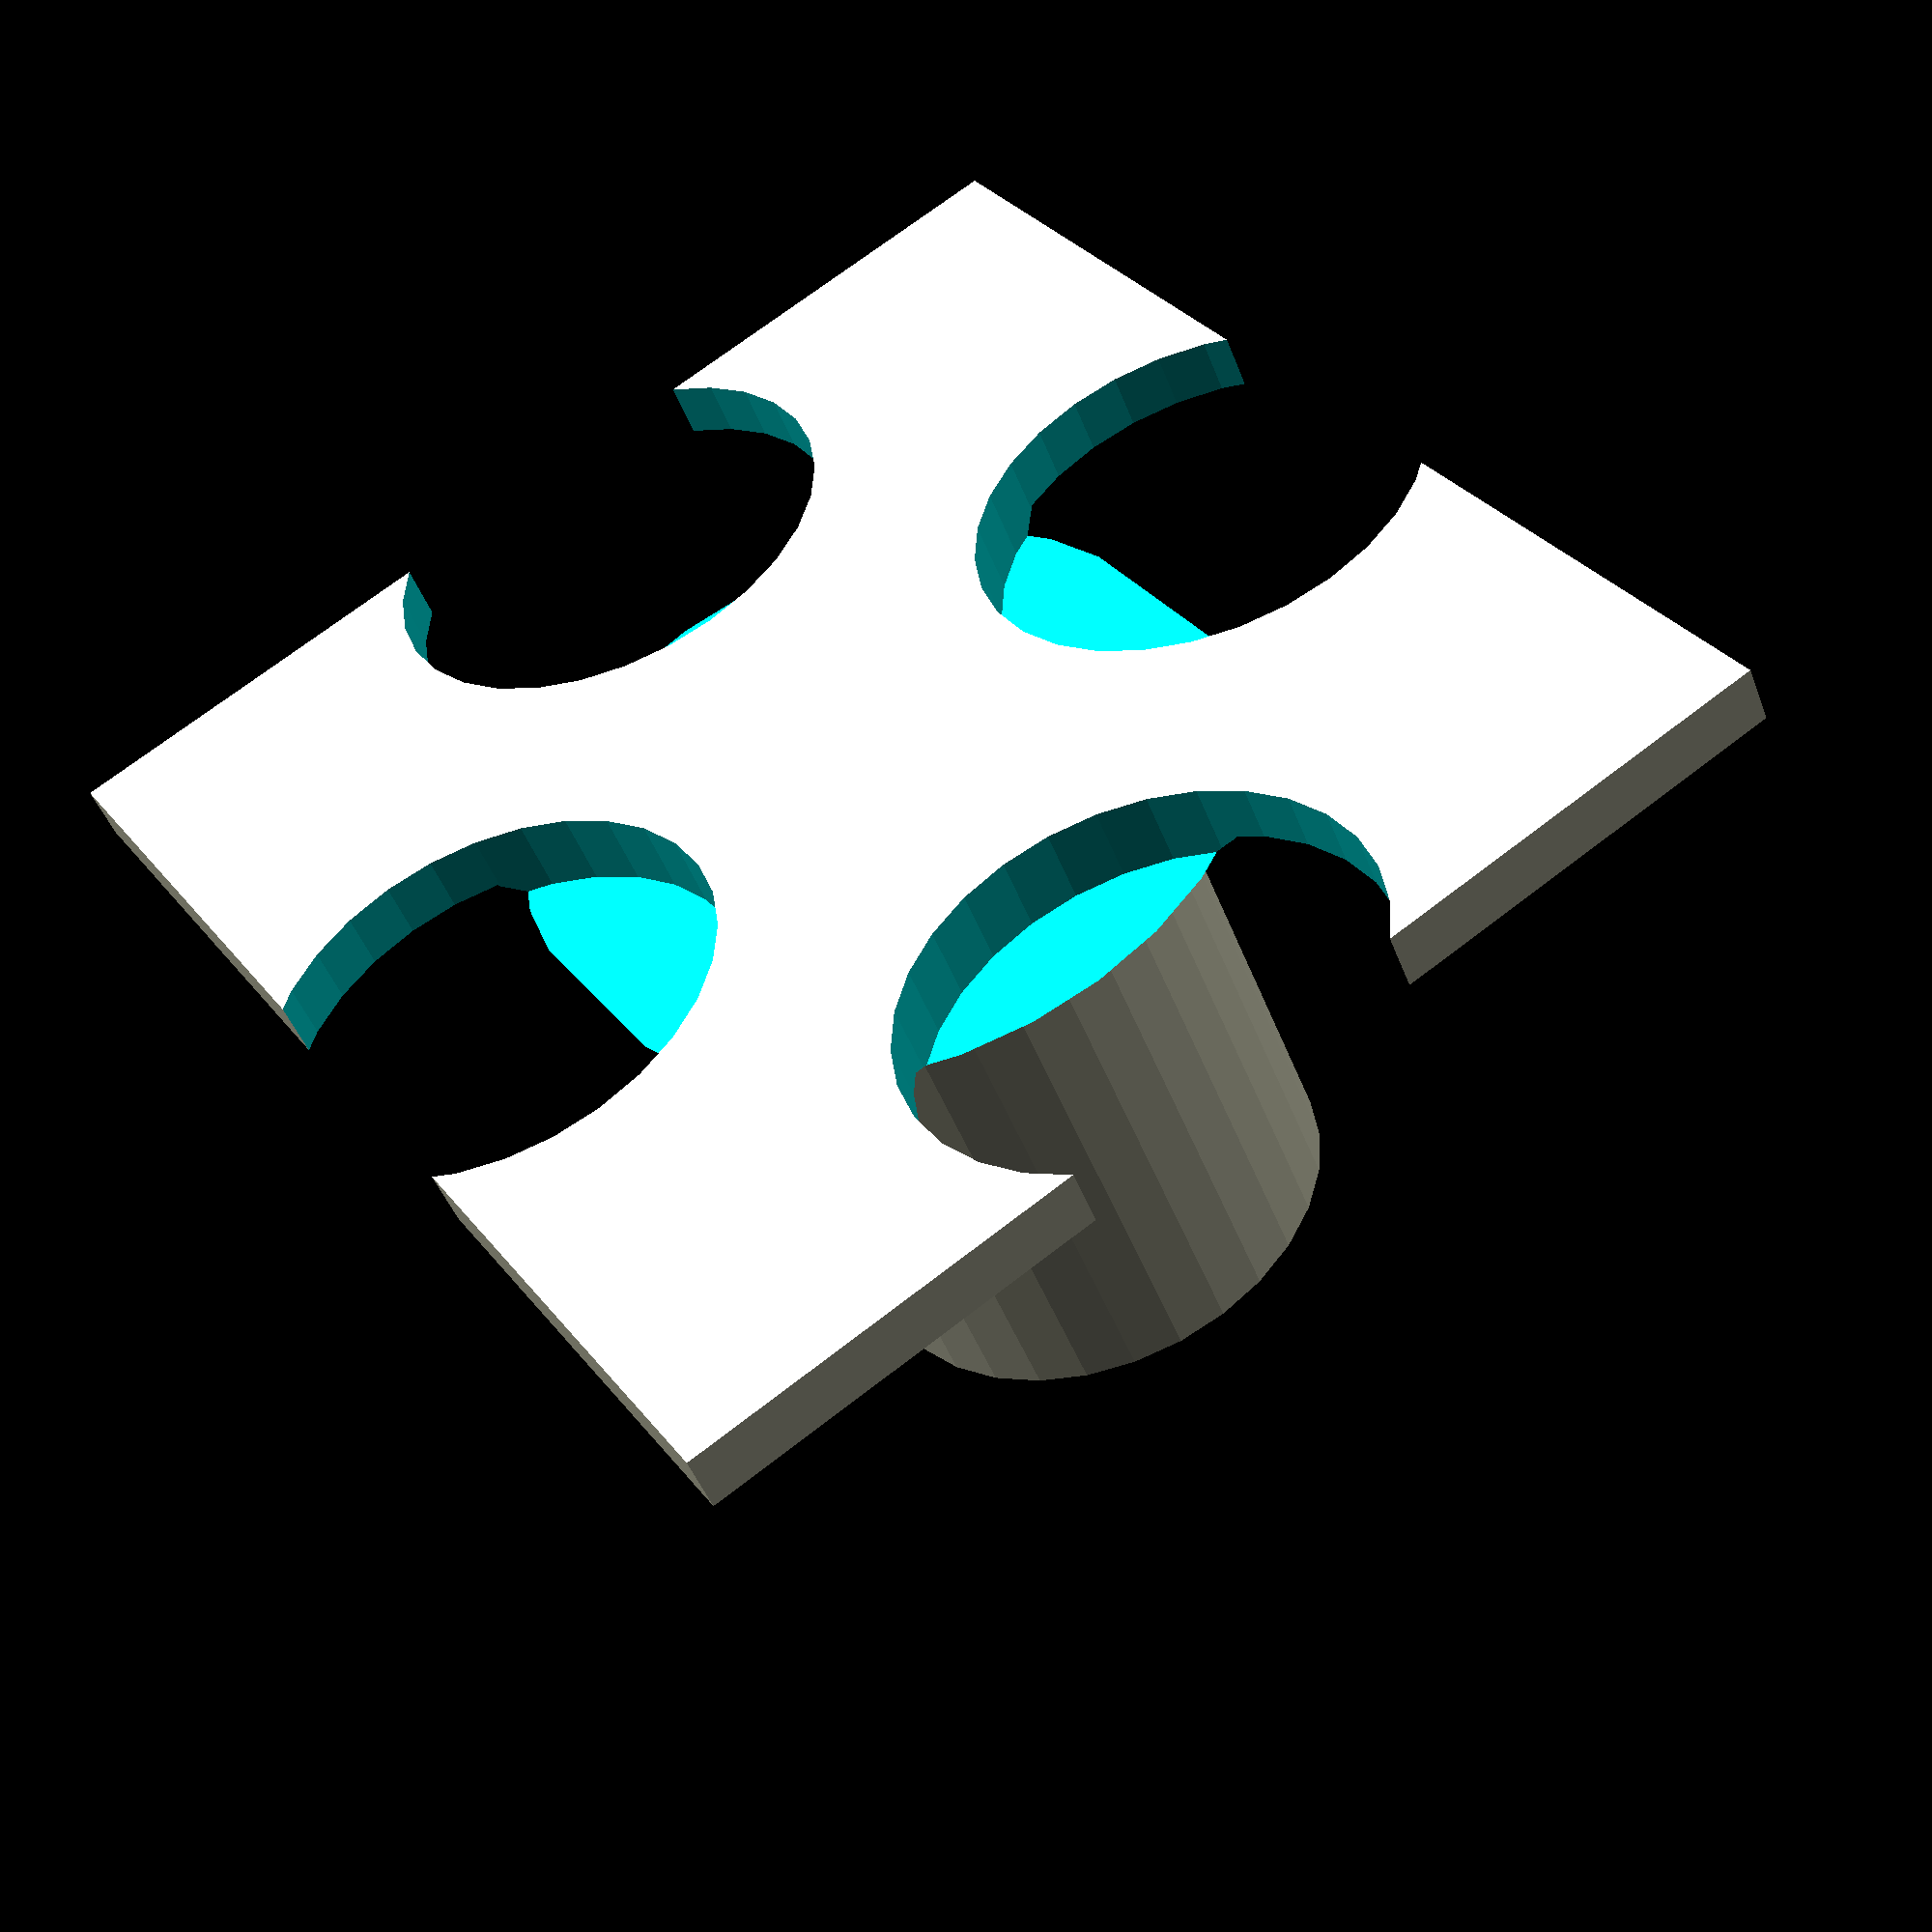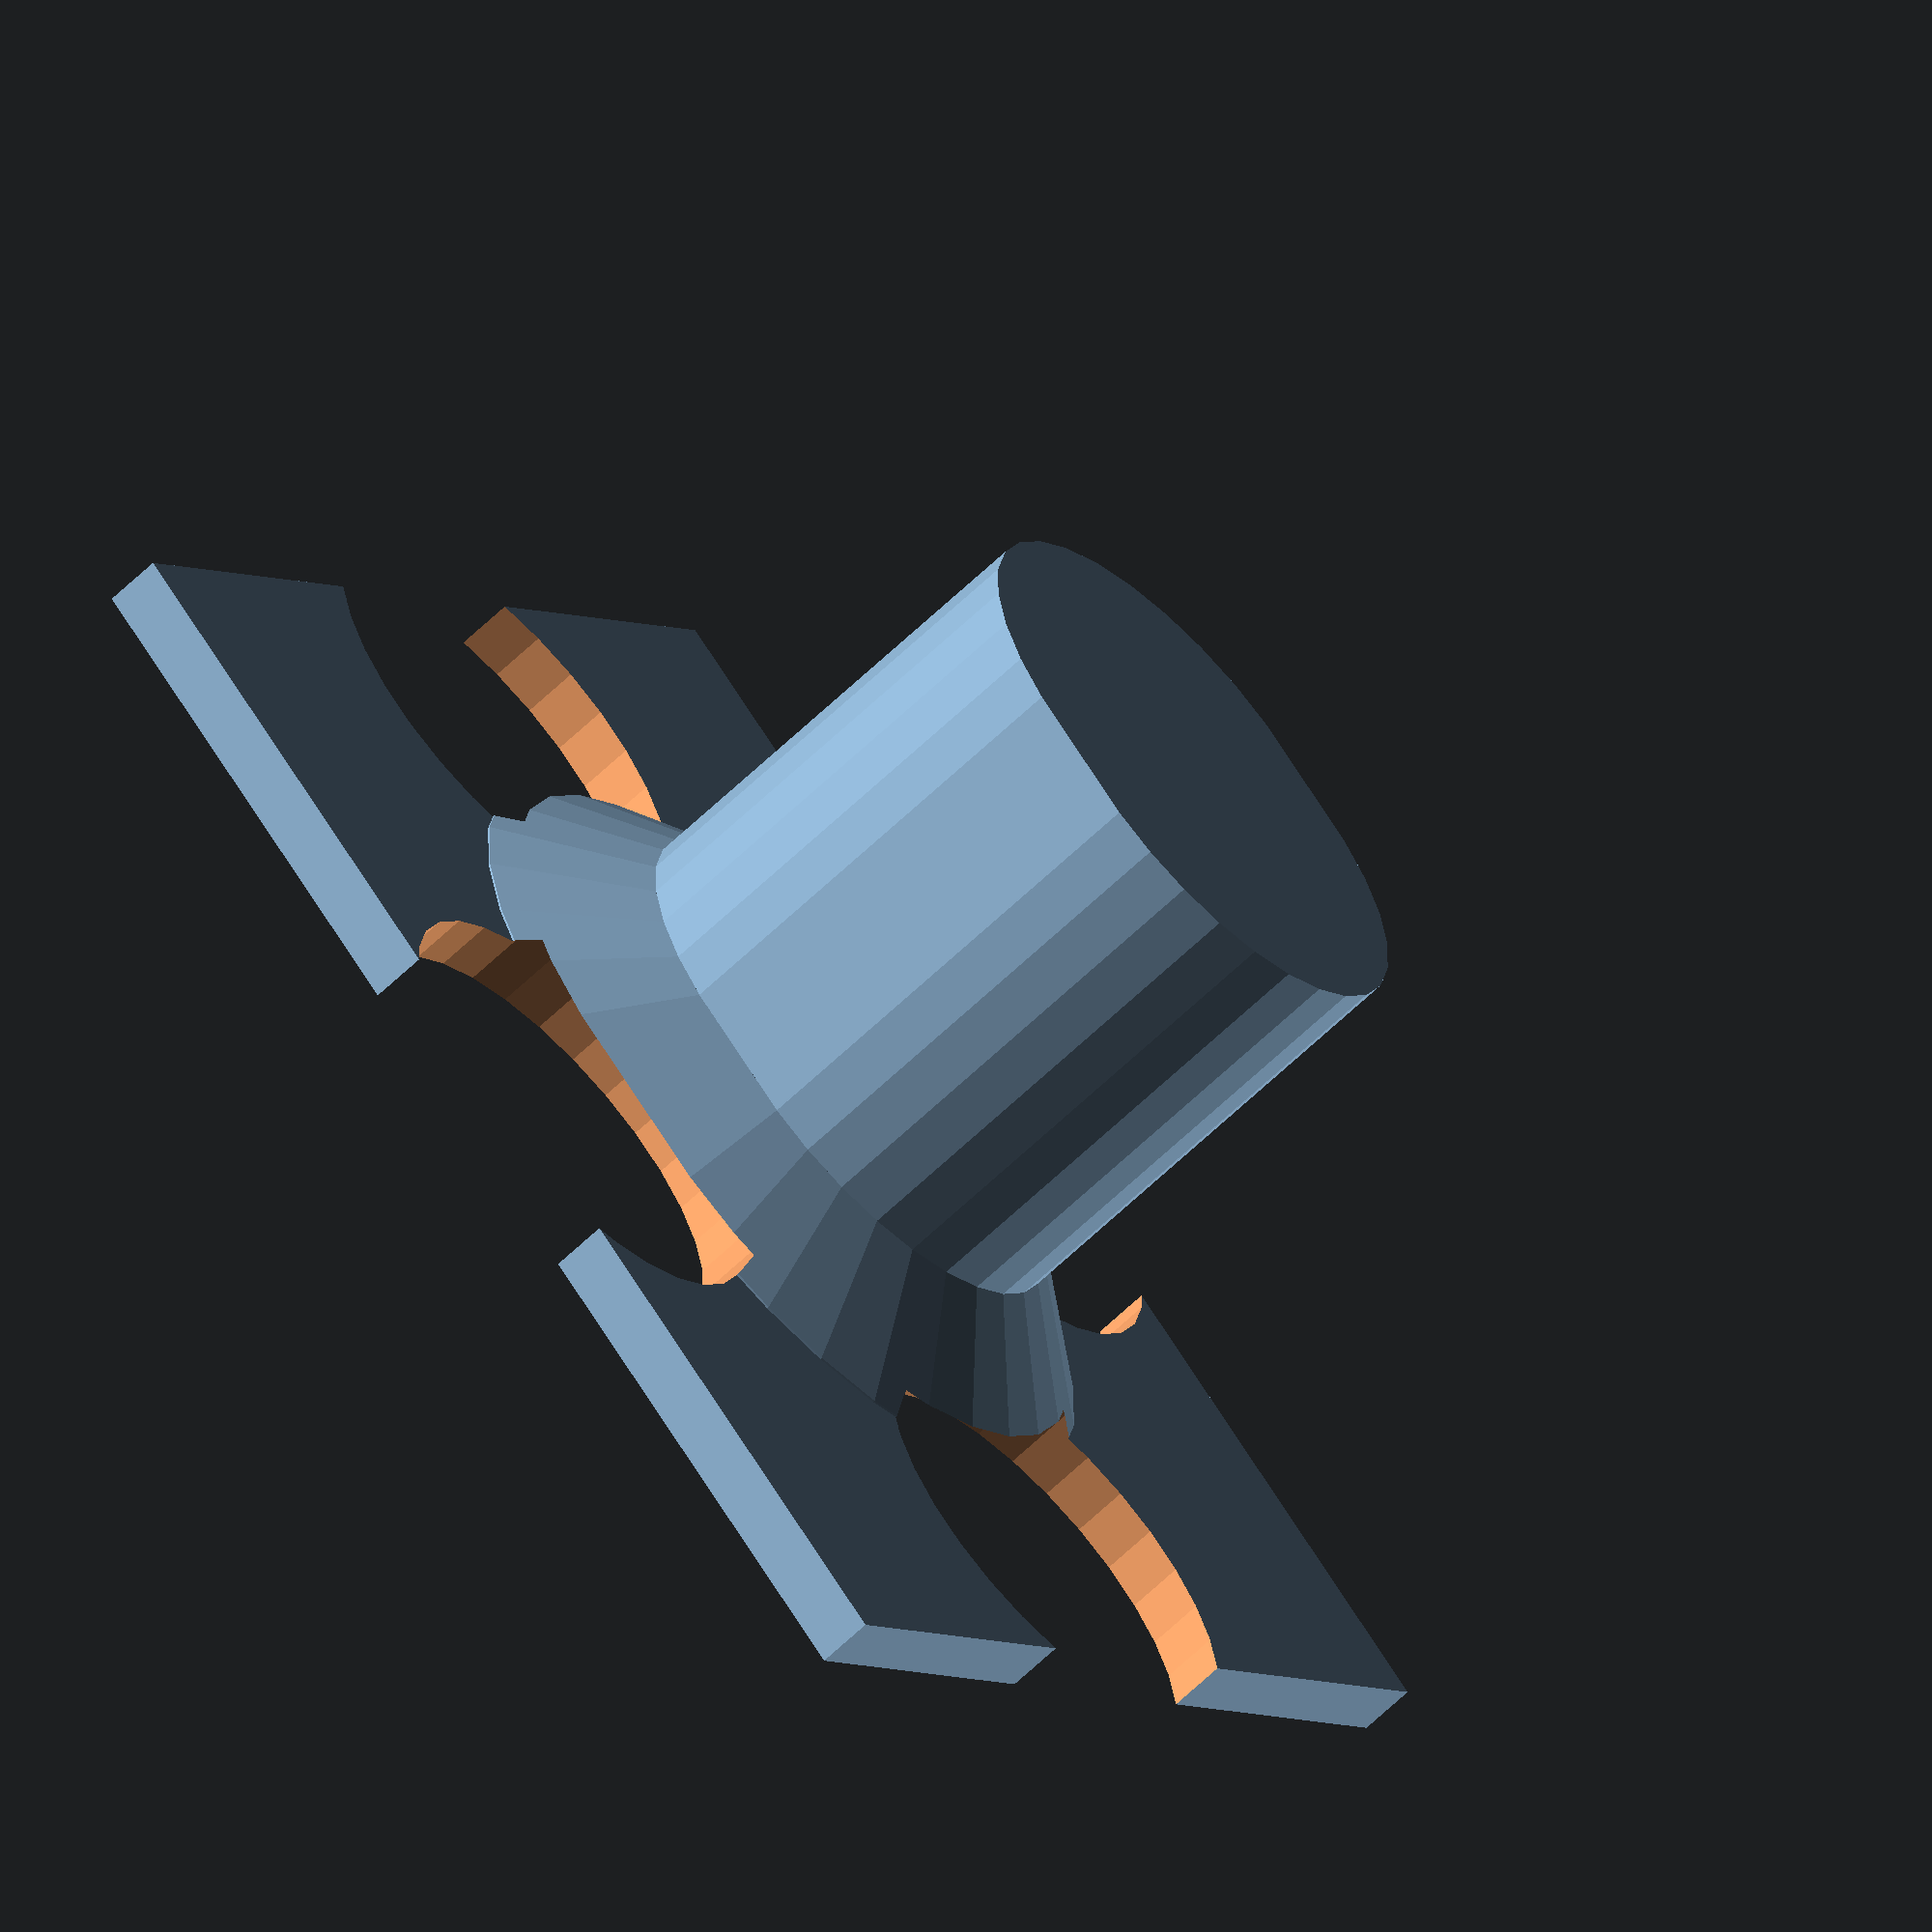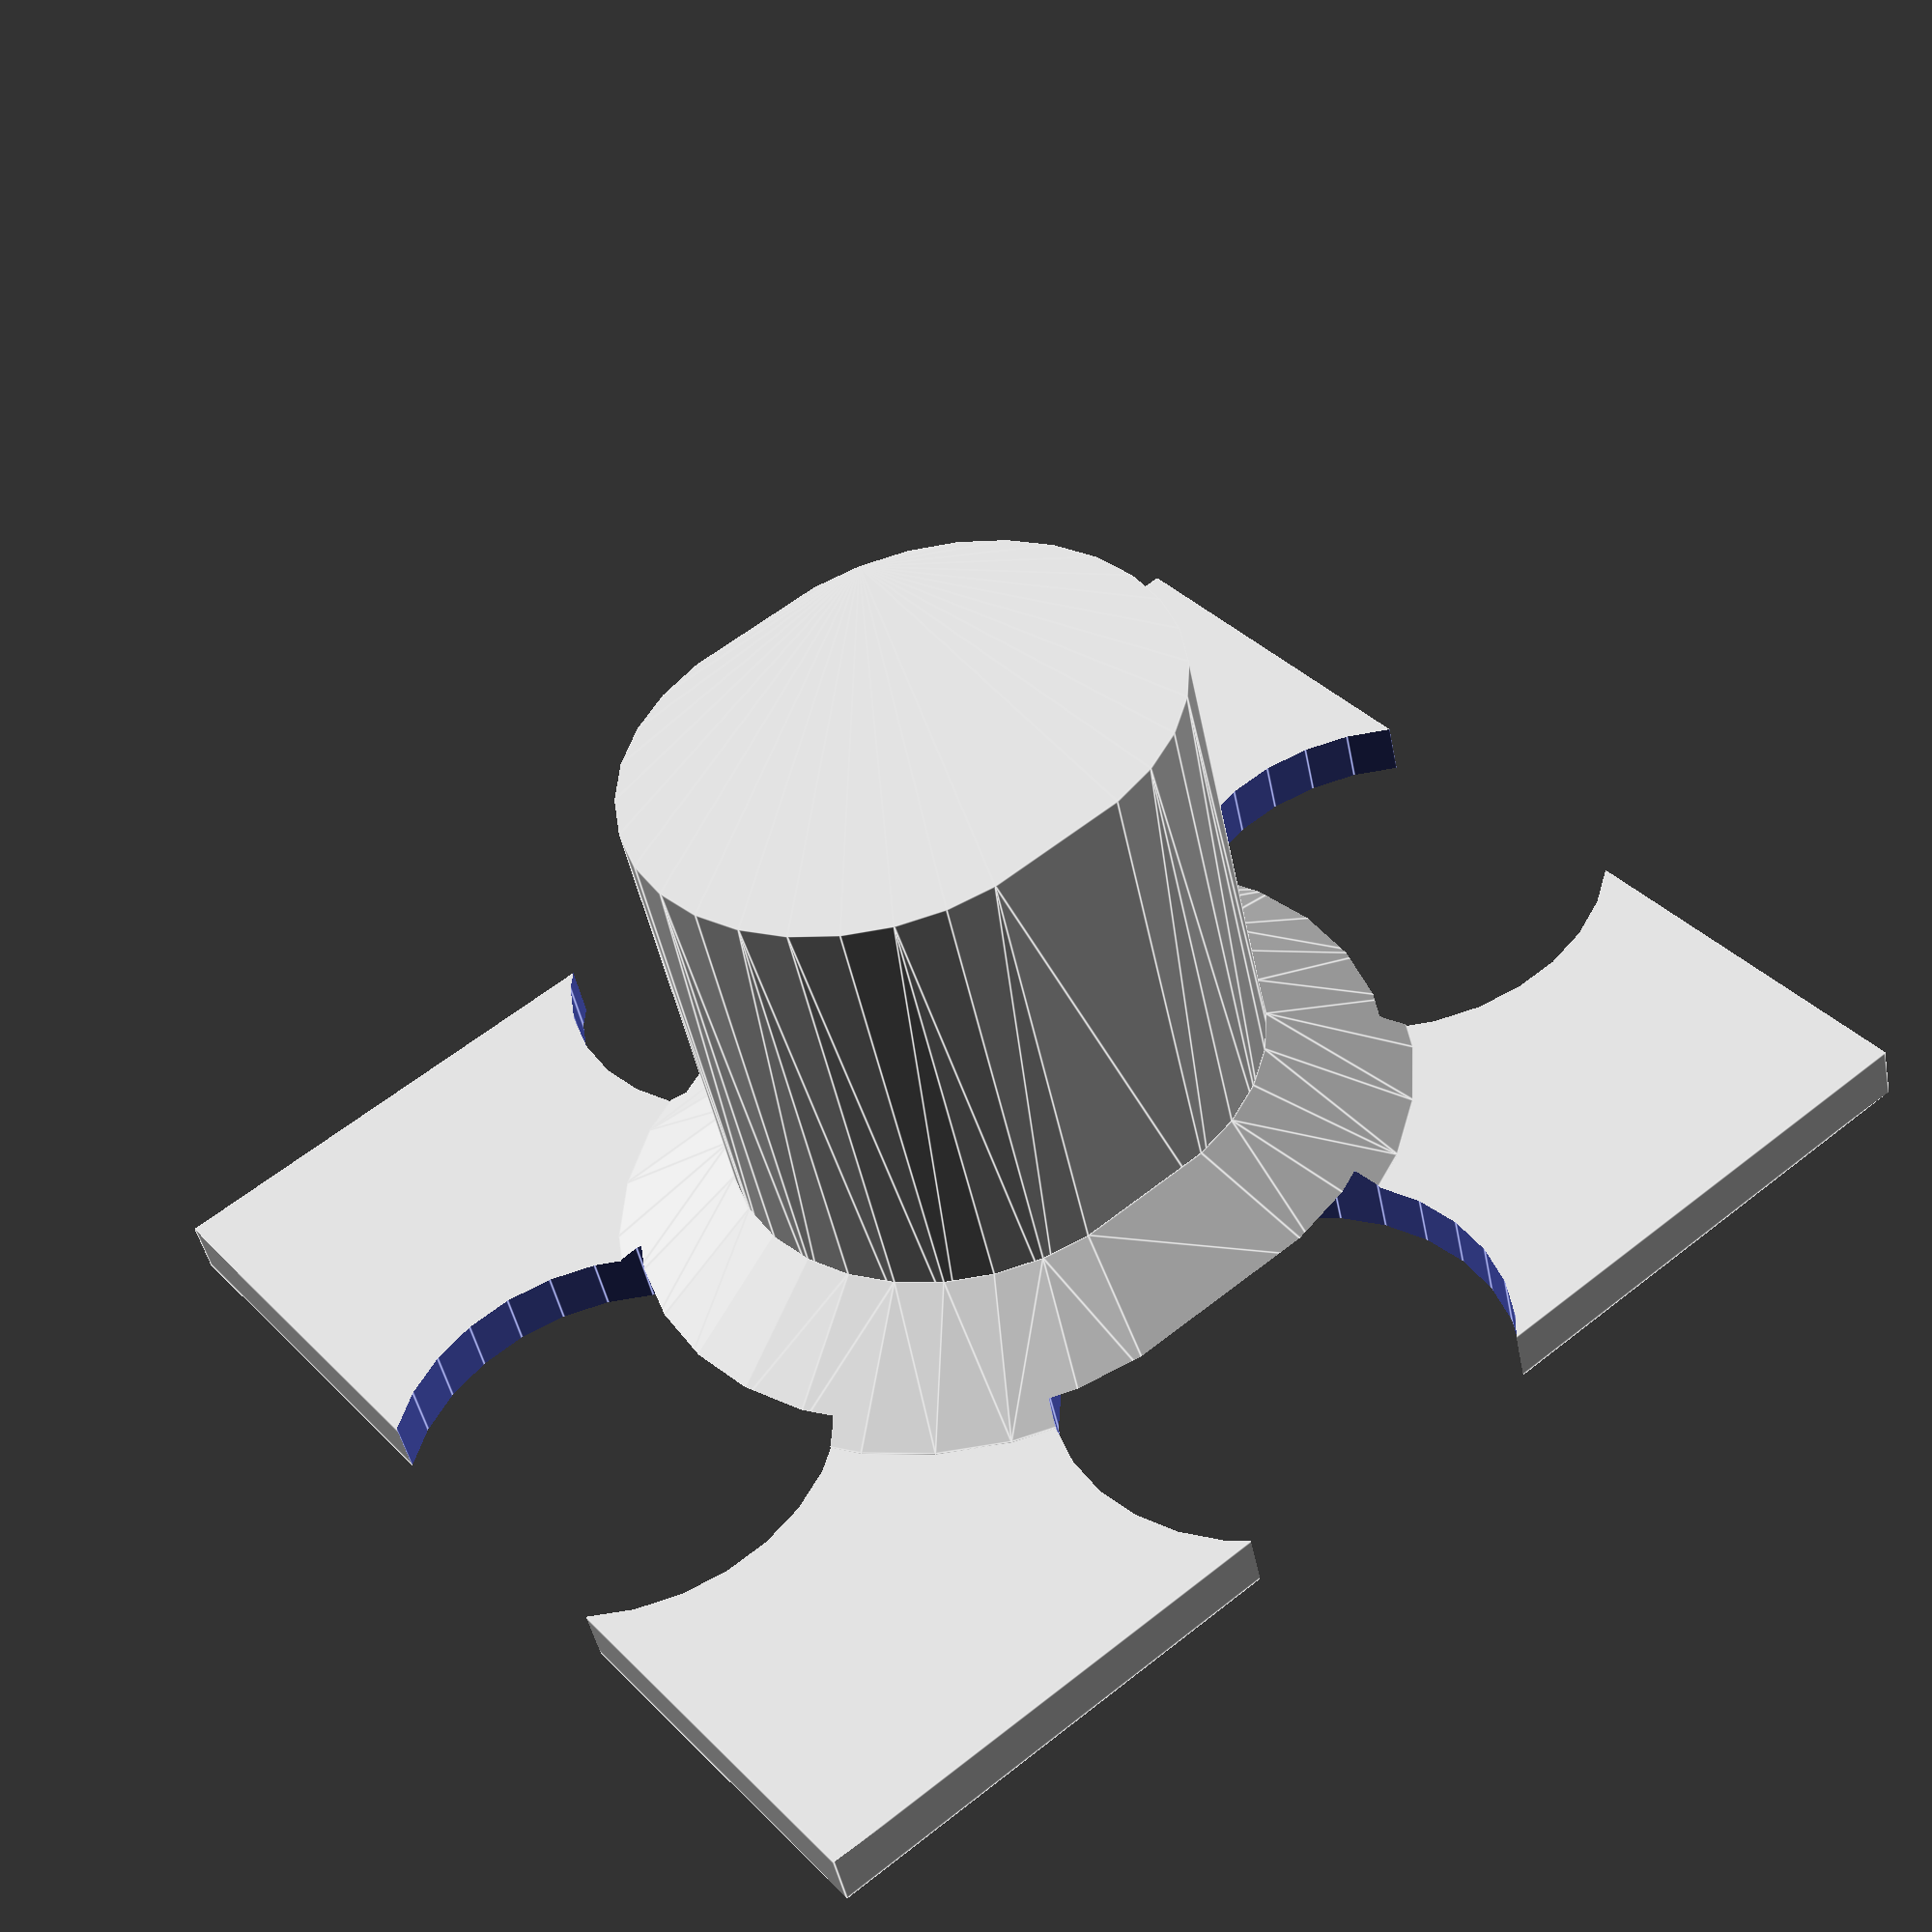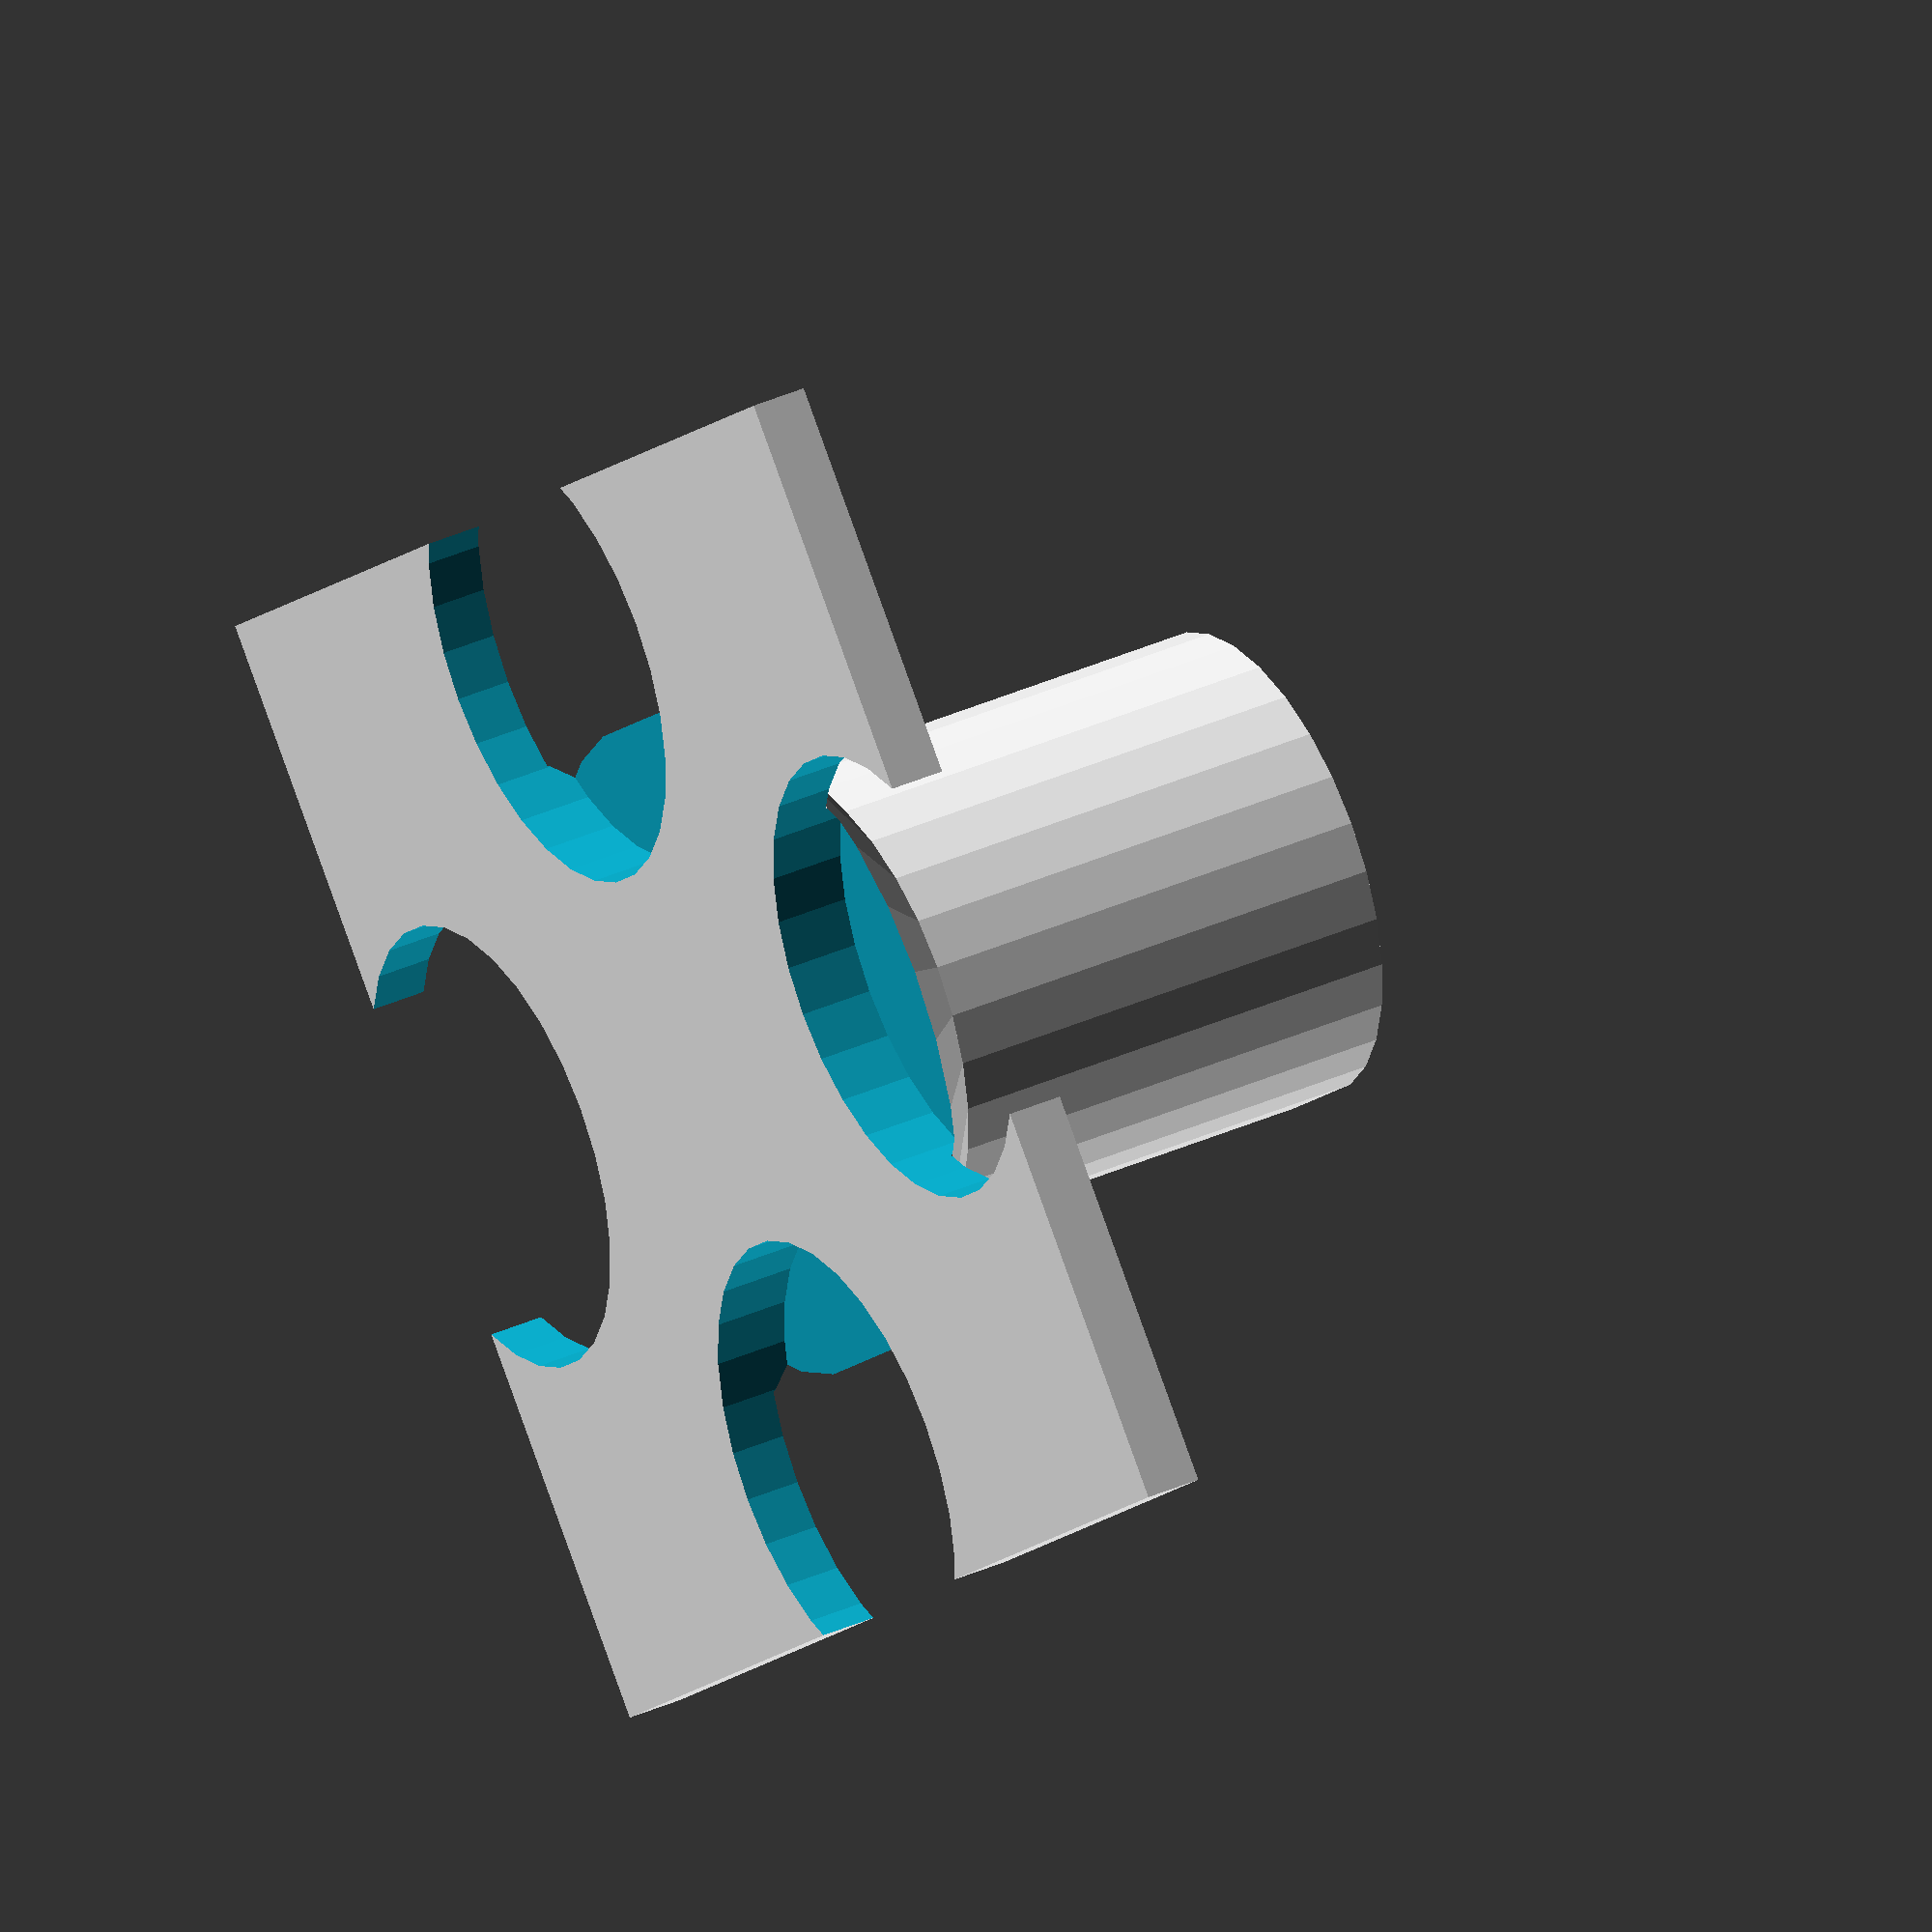
<openscad>
// Fan Stand for Hand Fan
// Base plate: 70mm x 60mm
// Oval cylinder: 30mm x 25mm (positioned in center)

// Parameters
base_length = 70;  // mm
base_width = 60;   // mm
base_thickness = 3; // mm

cylinder_length = 30; // mm (along base length)
cylinder_width = 25;  // mm (along base width)
cylinder_height = 30; // mm

// Taper parameters
taper_height = 5;     // mm - height of the tapered support
taper_scale = 1.5;    // scale factor for taper base (1.5 = 50% larger)

// Cutout parameters
cutout_radius = 12;   // mm - radius of the half-moon cutouts (reduced from 20)
cutout_offset = 8;    // mm - distance from edge to center of cutout (reduced from 15)

// Create the fan stand
fan_stand();

module fan_stand() {
    difference() {
        union() {
            // Base plate
            base_plate();
            
            // Oval cylinder in the center
            translate([0, 0, base_thickness]) {
                oval_cylinder();
            }
            
            // Tapered support at base of cylinder
            translate([0, 0, base_thickness]) {
                tapered_support();
            }
        }
        
        // Cut out half-moon shapes from all four sides
        cutouts();
    }
}

module base_plate() {
    translate([-base_length/2, -base_width/2, 0]) {
        cube([base_length, base_width, base_thickness]);
    }
}

module oval_cylinder() {
    // Create oval cylinder using hull of two cylinders
    hull() {
        // Cylinder at one end
        translate([-(cylinder_length-cylinder_width)/2, 0, 0]) {
            cylinder(h=cylinder_height, d=cylinder_width, center=false);
        }
        
        // Cylinder at other end
        translate([(cylinder_length-cylinder_width)/2, 0, 0]) {
            cylinder(h=cylinder_height, d=cylinder_width, center=false);
        }
    }
}

module tapered_support() {
    // Create tapered support using hull between oval shapes
    hull() {
        // Bottom larger oval (at base plate level)
        translate([0, 0, 0]) {
            scale([taper_scale, taper_scale, 1]) {
                oval_base();
            }
        }
        
        // Top smaller oval (at cylinder base)
        translate([0, 0, taper_height]) {
            oval_base();
        }
    }
}

module oval_base() {
    // Create oval base shape using hull of two cylinders
    hull() {
        // Cylinder at one end
        translate([-(cylinder_length-cylinder_width)/2, 0, 0]) {
            cylinder(h=0.1, d=cylinder_width, center=false);
        }
        
        // Cylinder at other end
        translate([(cylinder_length-cylinder_width)/2, 0, 0]) {
            cylinder(h=0.1, d=cylinder_width, center=false);
        }
    }
}

module cutouts() {
    // Cut out half-moon shapes from all four sides
    // Long sides (left and right)
    translate([-base_length/2 + cutout_offset, 0, -1]) {
        cylinder(h=base_thickness + 2, r=cutout_radius, center=false);
    }
    translate([base_length/2 - cutout_offset, 0, -1]) {
        cylinder(h=base_thickness + 2, r=cutout_radius, center=false);
    }
    
    // Short sides (front and back)
    translate([0, -base_width/2 + cutout_offset, -1]) {
        cylinder(h=base_thickness + 2, r=cutout_radius, center=false);
    }
    translate([0, base_width/2 - cutout_offset, -1]) {
        cylinder(h=base_thickness + 2, r=cutout_radius, center=false);
    }
}
</openscad>
<views>
elev=227.2 azim=122.3 roll=339.6 proj=p view=solid
elev=61.5 azim=221.6 roll=314.7 proj=o view=wireframe
elev=225.8 azim=321.9 roll=168.8 proj=p view=edges
elev=324.2 azim=221.6 roll=239.2 proj=o view=wireframe
</views>
